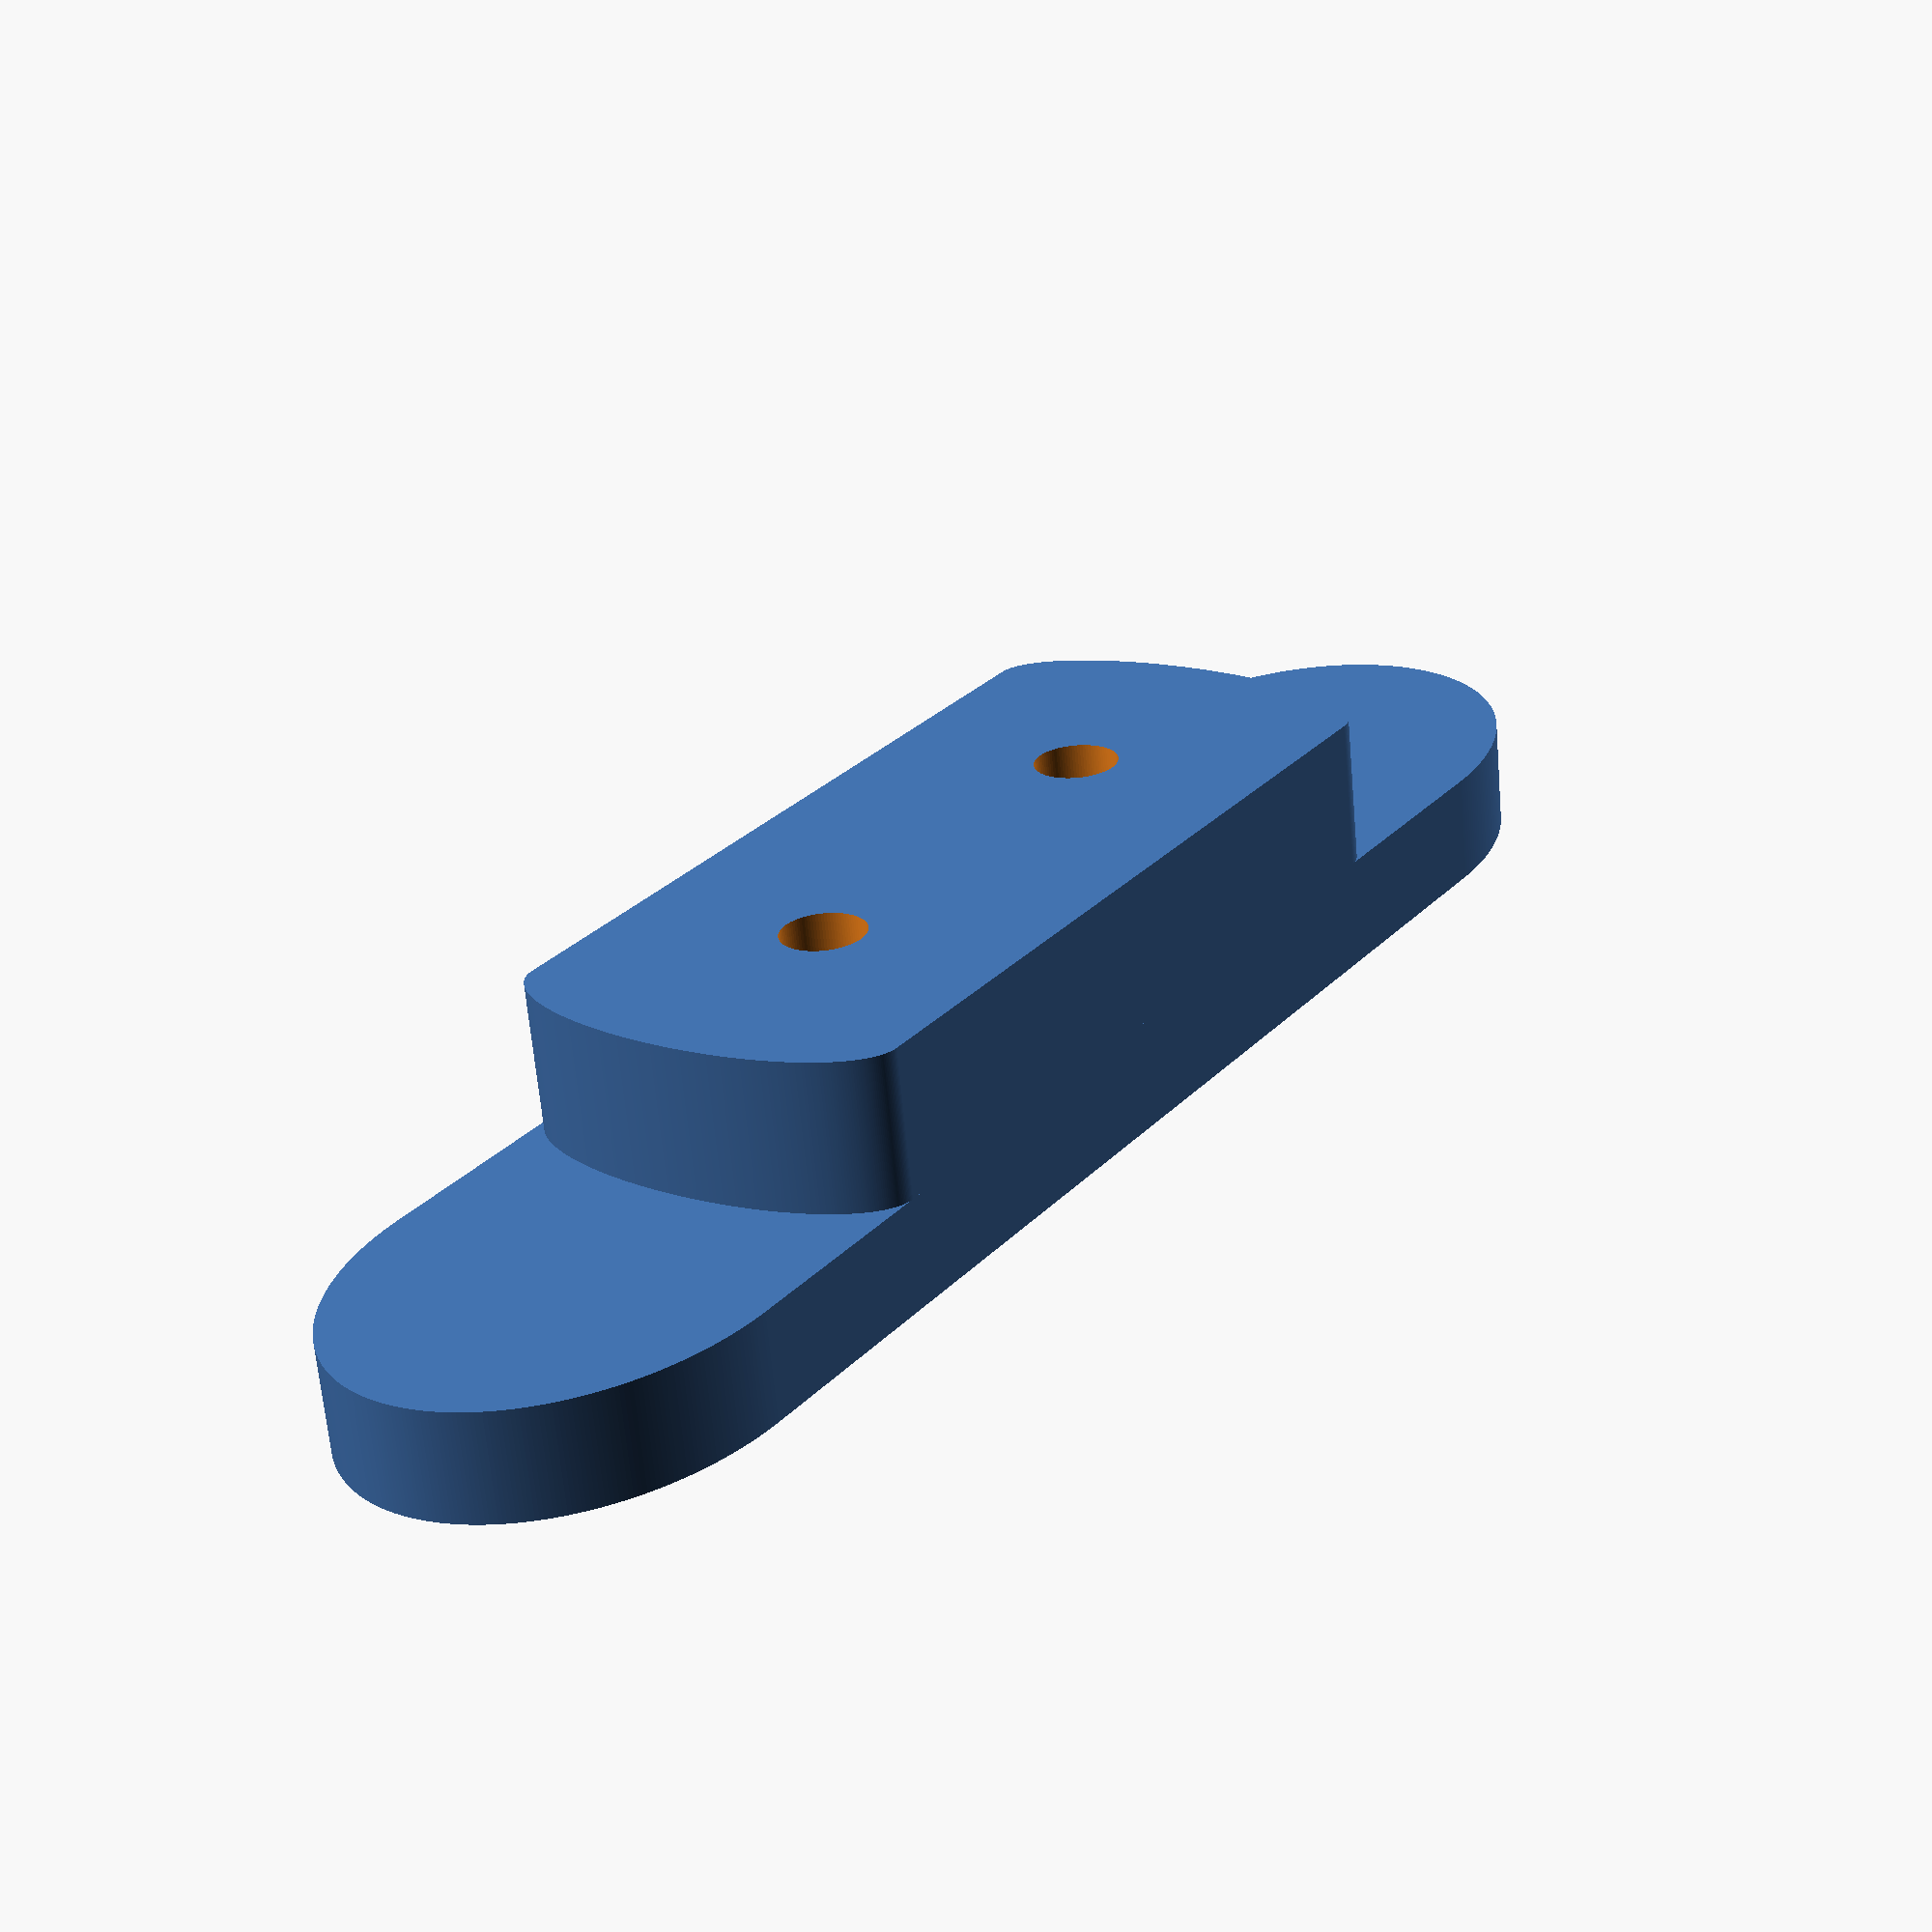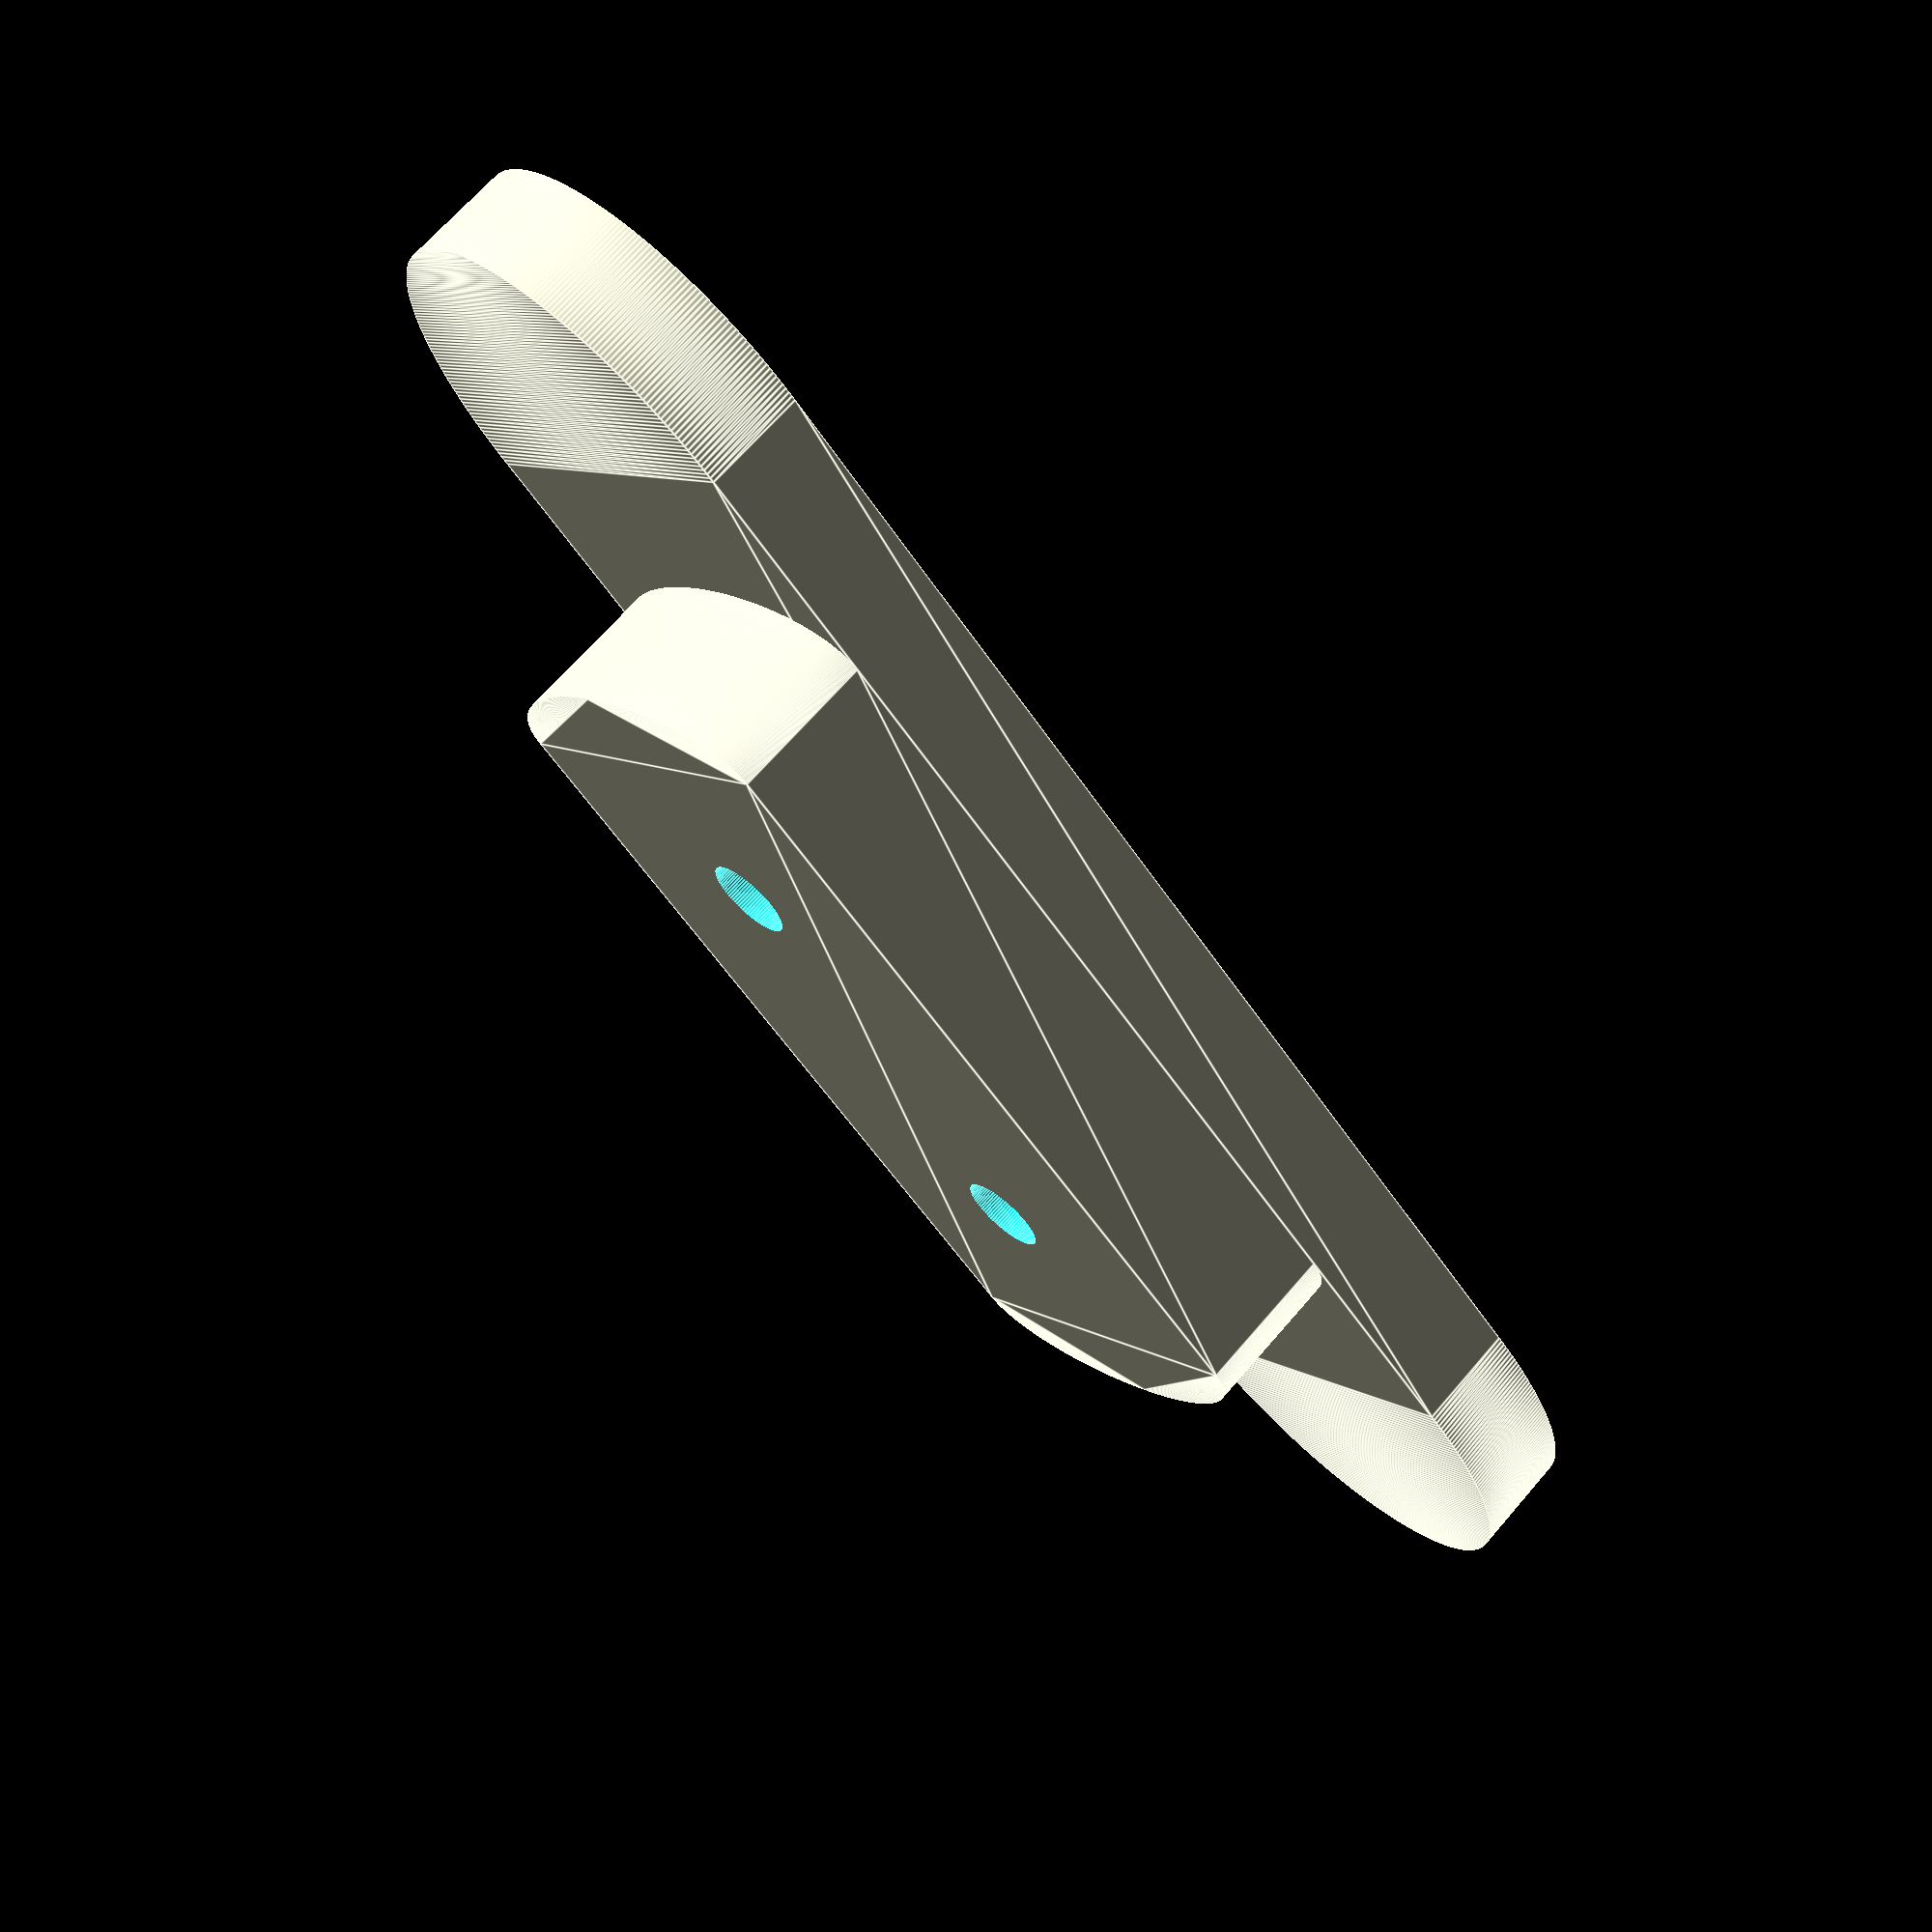
<openscad>
$fs = 0.1;
$fa = 1;
delta = $preview ? 0.1 : 0; //for better preview rendering

h = 65;
h_mid = 35;
w = 15;
d_cord = 5.5;
d_top = 4;
d=d_cord+d_top;


screw_offset = 8;
screw_depth_offset = 2.7;
difference() {
  base();
  translate([0,screw_offset,screw_depth_offset])
    screw_hole();
  translate([0,-screw_offset,screw_depth_offset])
    screw_hole();
}

module base() {
  translate([0,-h/2,0]) {
    top();
    translate([0,(h-h_mid)/2,-d_cord])
      rounded_snickers(w,h_mid,d_cord,0.4);
  }
}

module top() {
  rounded_snickers(w,h,d_top,1.3);
}

module rounded_snickers(w,h,d,sf=0.8) {
  linear_extrude(d)
    rounded_panel(w,h,sf);
}

module rounded_panel(w,h,sf=0.8) {
  d_h = w*sf/2;
  hull() {
    translate([0,d_h,0]) scale([1,sf])
      circle(d=w);
    translate([0,h-d_h,0]) scale([1,sf])
      circle(d=w);
  }
}

module screw_hole() {
  d_low = 3.1;
  d_top = 6.0;
  h_top = 2.3;
  cylinder(d=d_top,h=20);
  translate([0,0,-h_top+delta])
    cylinder(d1=d_low, d2=d_top, h=h_top);
  translate([0,0,-h_top-20+delta*2])
    cylinder(d=d_low,h=20);
}
</openscad>
<views>
elev=245.3 azim=326.3 roll=354.9 proj=p view=wireframe
elev=293.1 azim=46.5 roll=220.5 proj=p view=edges
</views>
